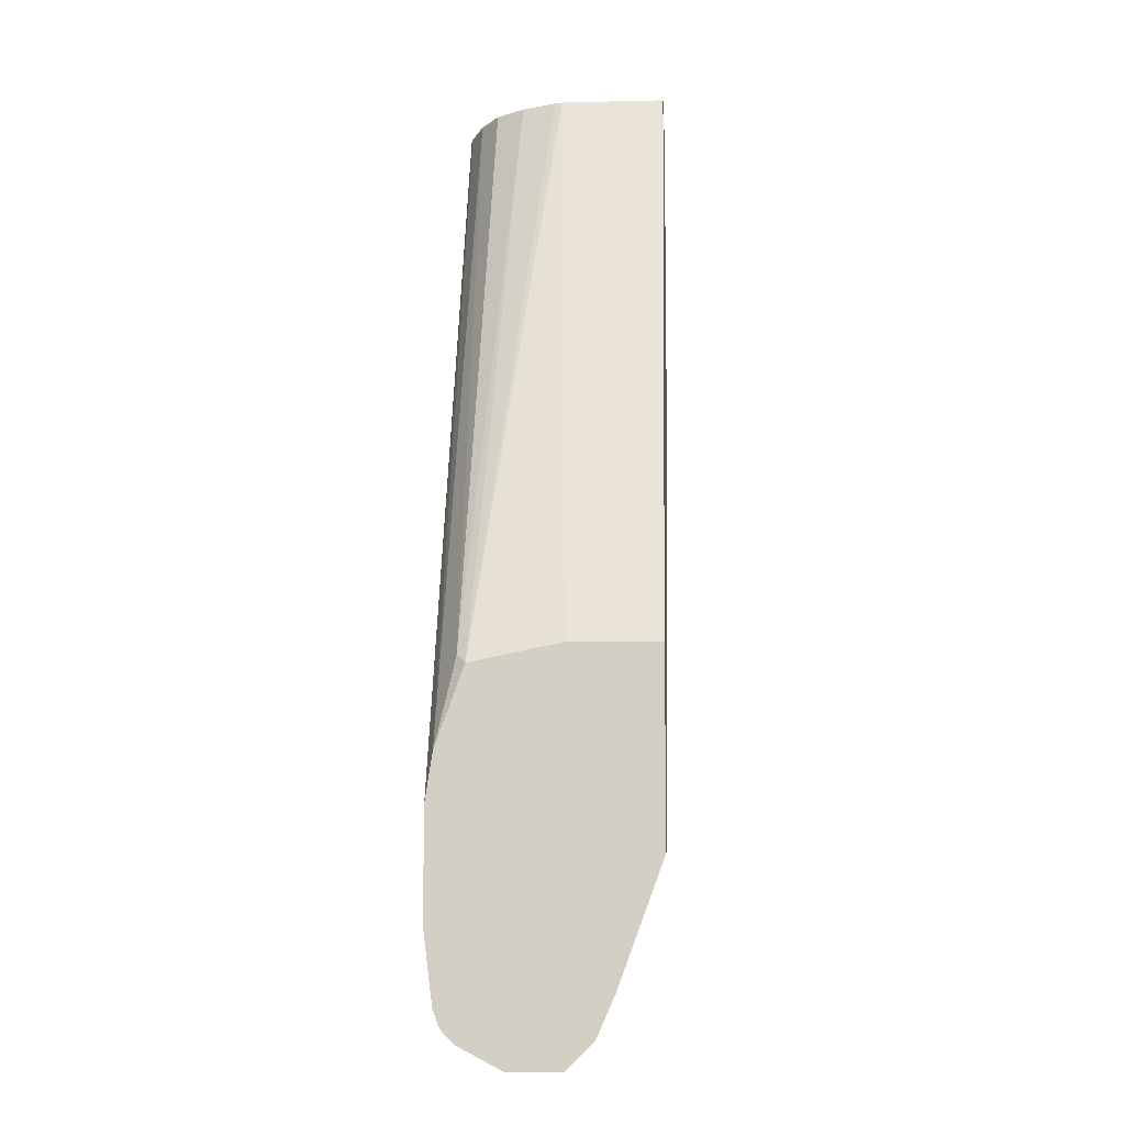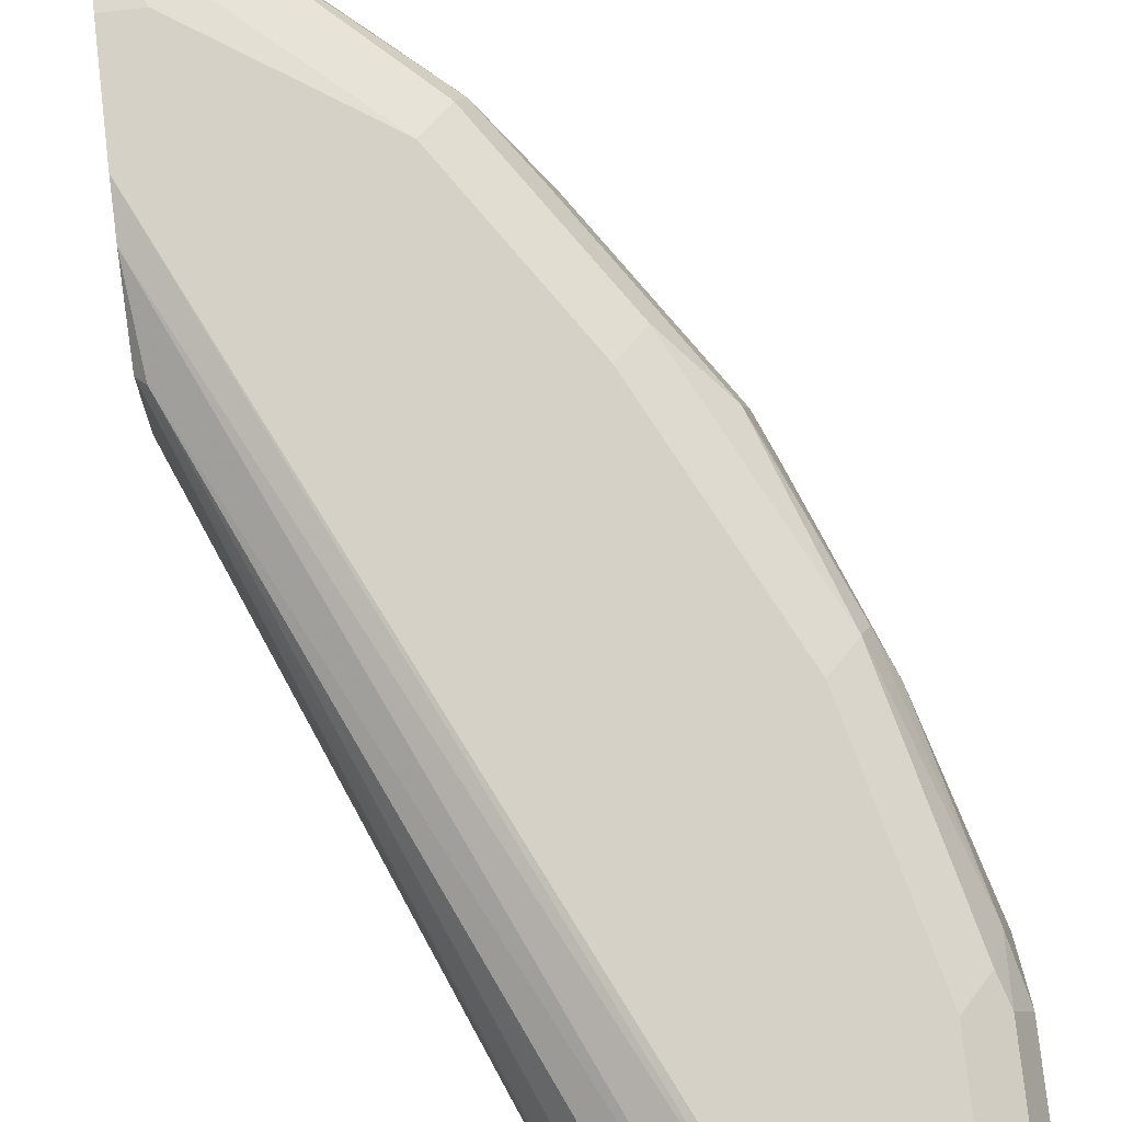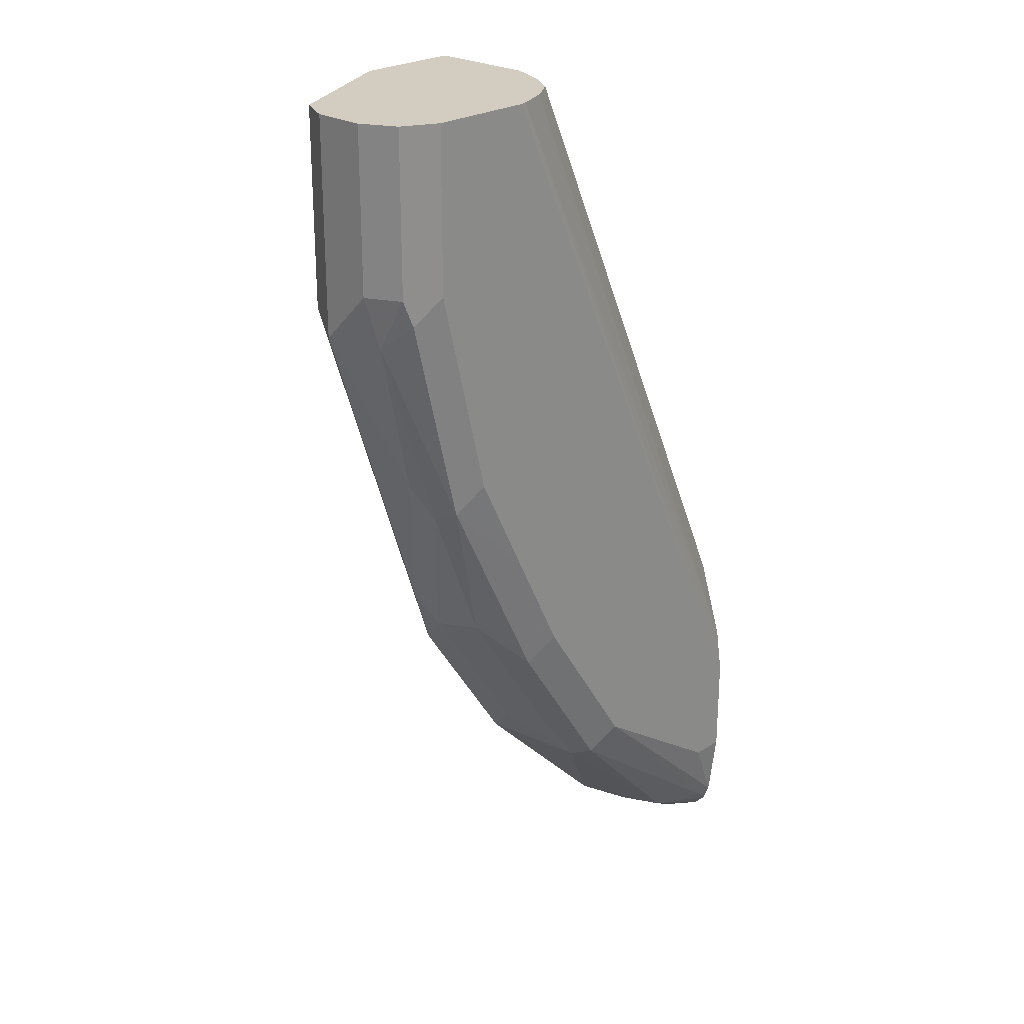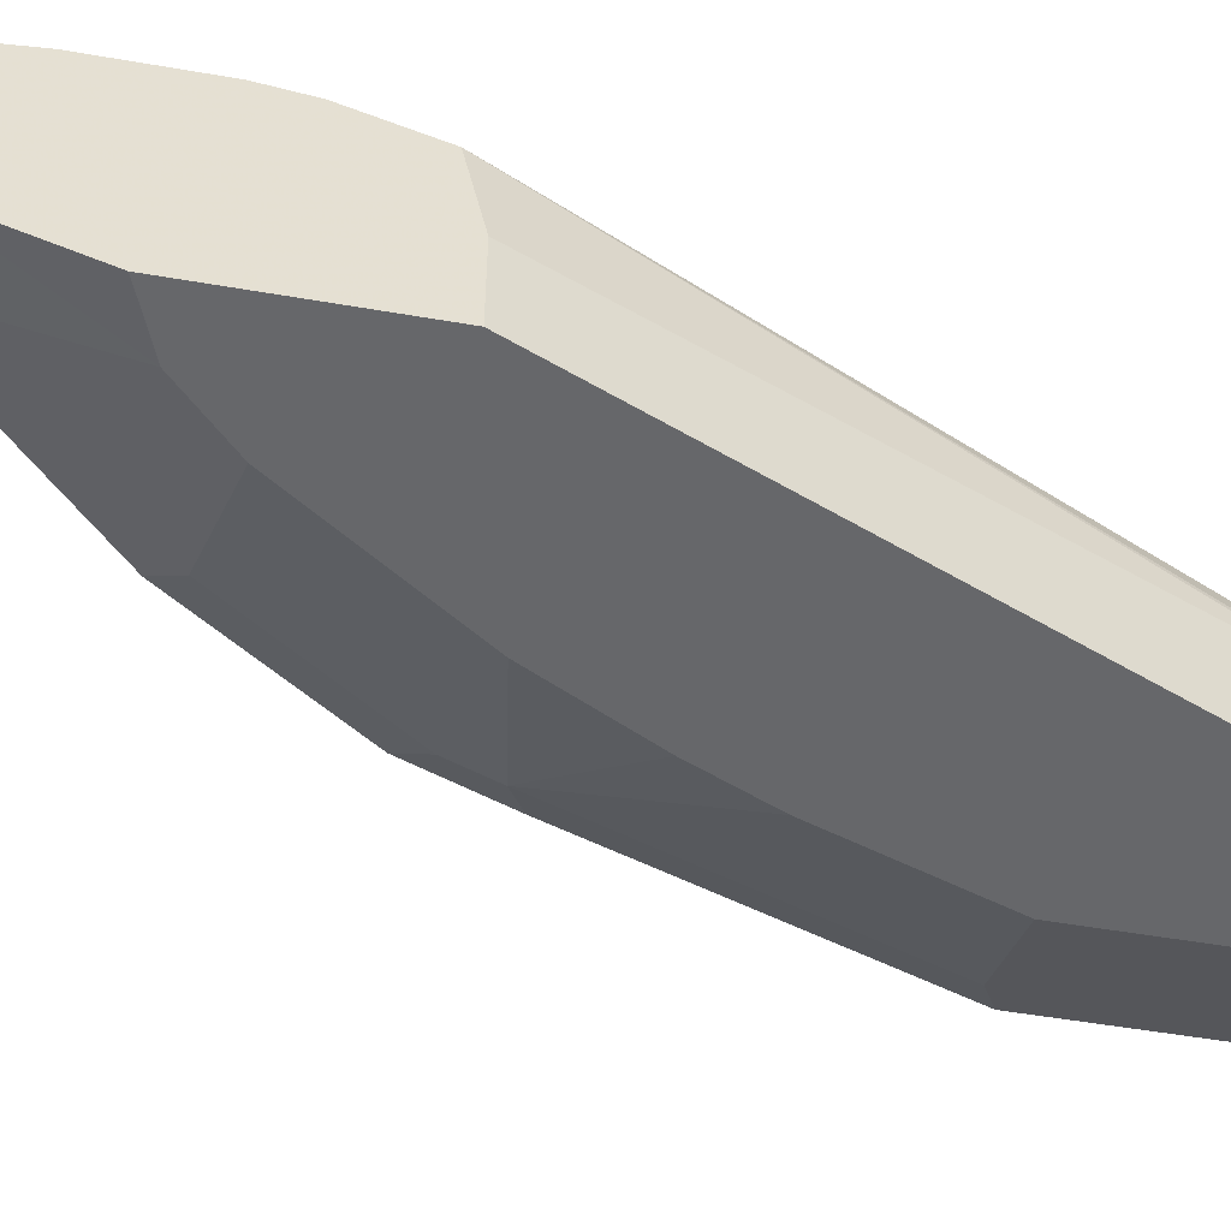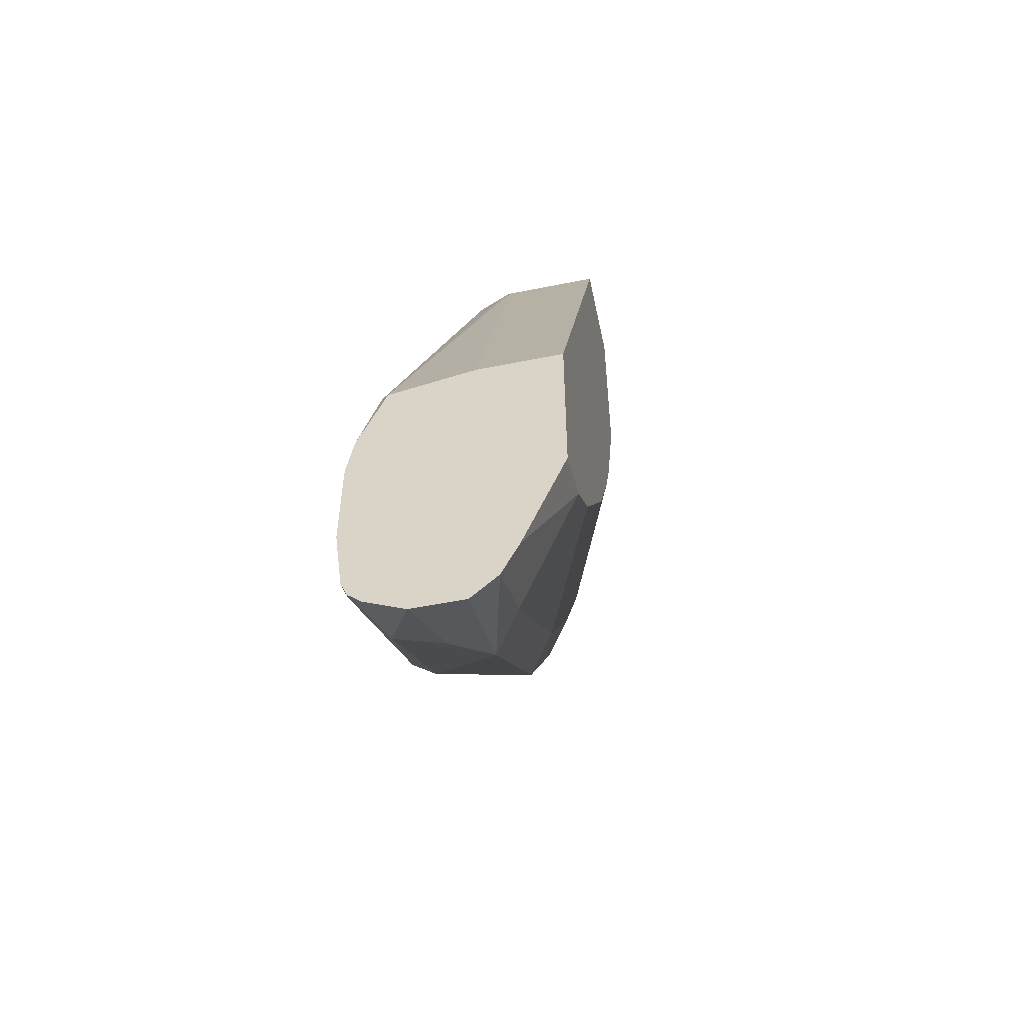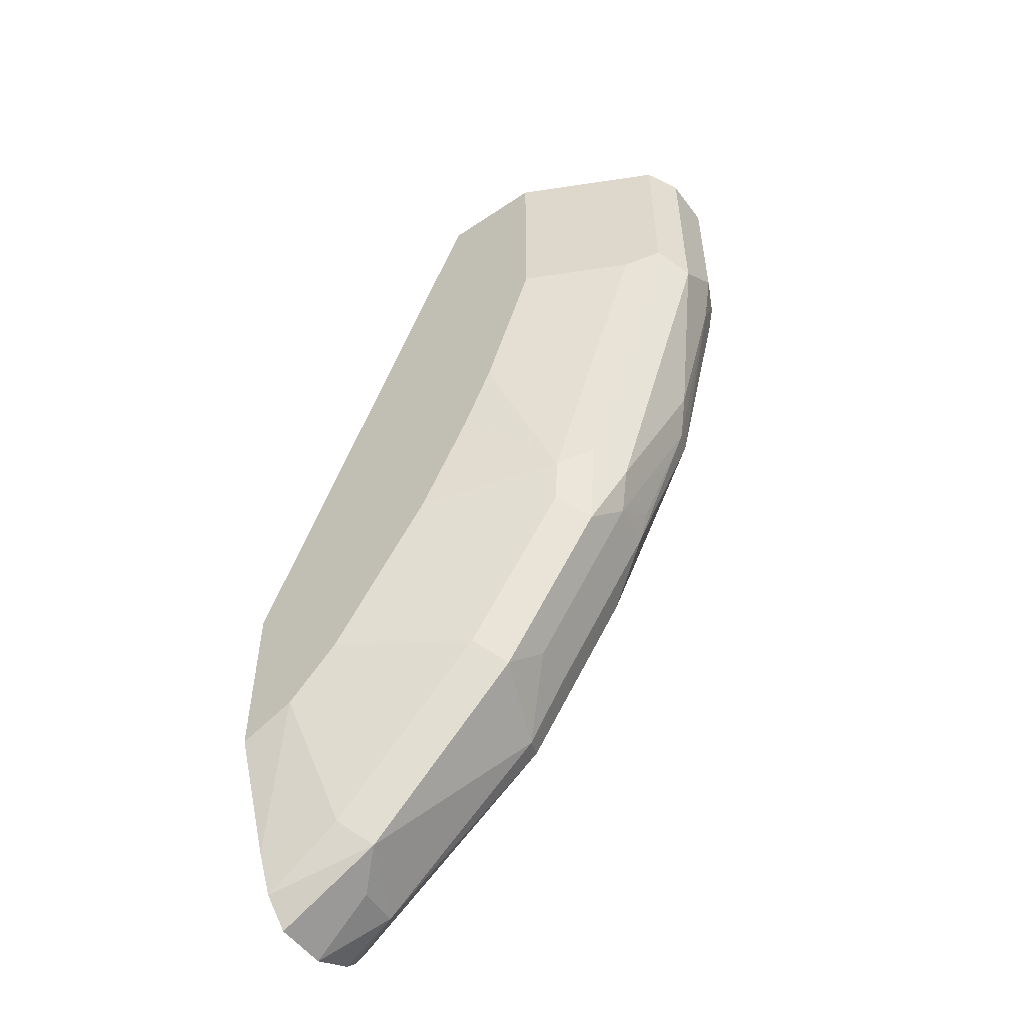
<metadata>
{"format":"obj","ext":"obj","renderer":"f3d","projection":"perspective","resolution":1024,"background":"white","views":[{"elev":-10.2,"azim":93.5,"up":"+Y"},{"elev":79.3,"azim":173.4,"up":"+Z"},{"elev":24.7,"azim":-46.0,"up":"+Y"},{"elev":-52.1,"azim":79.4,"up":"+Z"},{"elev":-55.0,"azim":102.0,"up":"+Y"},{"elev":-53.4,"azim":-144.3,"up":"+Y"}]}
</metadata>
<code>
v -0.6923 -0.1259 0.6608
v -0.6765 -0.1416 0.6451
v -0.6713 -0.1678 0.6503
v -0.6608 -0.2203 0.6608
v -0.6608 -0.2203 0.6923
v -0.6844 -0.1259 0.6962
v -0.6923 -0.09445 0.6923
v -0.6923 0.003898 0.6608
v -0.6884 0.003898 0.653
v -0.6818 -0.1154 0.6398
v -0.6451 -0.2361 0.6451
v -0.6398 -0.2623 0.6503
v -0.6293 -0.3146 0.6608
v -0.6503 -0.2413 0.7028
v -0.6451 -0.2361 0.7159
v -0.6765 -0.1101 0.7159
v -0.6818 -0.09445 0.7133
v -0.691 0.003898 0.6949
v -0.6923 0.003898 0.6923
v -0.6818 0.003898 0.6398
v -0.6608 -0.1259 0.6294
v -0.6293 -0.2203 0.6294
v -0.6189 -0.3042 0.6398
v -0.6136 -0.3304 0.6451
v -0.6083 -0.3566 0.6503
v -0.6189 -0.3356 0.6713
v -0.6215 -0.3146 0.6962
v -0.6136 -0.3304 0.7002
v -0.6293 -0.2203 0.7238
v -0.6608 -0.09445 0.7238
v -0.5821 -0.3619 0.7159
v -0.5979 -0.2832 0.7238
v -0.6792 0.003898 0.7146
v -0.6818 0.003898 0.7133
v -0.6608 0.003898 0.6294
v -0.5978 -0.1259 0.5979
v -0.5979 -0.09445 0.5979
v -0.5664 -0.2204 0.5979
v -0.5979 -0.3146 0.6294
v -0.5926 -0.3409 0.6346
v -0.5454 -0.451 0.6503
v -0.5559 -0.43 0.6713
v -0.5507 -0.4248 0.7002
v -0.5245 -0.4615 0.7028
v -0.6608 0.003898 0.7238
v -0.5192 -0.4562 0.7159
v -0.5035 -0.4405 0.7238
v -0.5664 -0.3461 0.7238
v -0.5979 0.003898 0.5979
v -0.5475 -0.2644 0.5979
v -0.5161 -0.3272 0.5979
v -0.535 -0.409 0.6294
v -0.5297 -0.4353 0.6346
v -0.514 -0.4825 0.6503
v -0.4511 -0.5454 0.6503
v -0.4248 -0.5507 0.7002
v -0.5979 0.003898 0.7238
v -0.3934 -0.5507 0.7159
v -0.3882 -0.5455 0.7185
v -0.4091 -0.5035 0.7238
v -0.535 0.003898 0.5979
v -0.4531 -0.4217 0.5979
v -0.4983 -0.4667 0.6346
v -0.4353 -0.5297 0.6346
v -0.3882 -0.5611 0.6346
v -0.3882 -0.5769 0.6504
v -0.3882 -0.5769 0.6817
v -0.4301 -0.5559 0.6713
v -0.3882 -0.5768 0.6818
v -0.3882 -0.5637 0.7067
v -0.3882 -0.5558 0.7146
v -0.5934 0.003898 0.7226
v -0.3882 -0.4405 0.7238
v -0.3882 -0.5035 0.7238
v -0.3882 -0.3564 0.5979
v -0.535 0.003898 0.6608
v -0.4217 -0.4531 0.5979
v -0.3882 -0.5375 0.6241
v -0.5729 0.003898 0.7143
v -0.3882 -0.4133 0.7196
v -0.3882 -0.3564 0.6505
v -0.3882 -0.4667 0.5979
v -0.5361 0.003898 0.6653
v -0.3882 -0.367 0.7029
v -0.5559 0.003898 0.7028
v -0.3934 -0.3619 0.708
v -0.5444 0.003898 0.6858
f 40 53 41
f 44 55 56
f 41 53 54
f 41 54 44
f 41 44 42
f 42 44 43
f 44 54 55
f 44 56 46
f 52 62 53
f 46 58 47
f 47 58 59
f 47 59 60
f 51 62 52
f 53 62 63
f 53 63 54
f 54 63 55
f 40 52 53
f 46 56 58
f 40 51 52
f 31 48 32
f 39 51 40
f 29 73 57
f 29 57 45
f 29 45 30
f 30 45 33
f 31 44 46
f 31 46 47
f 31 47 48
f 55 63 64
f 39 50 51
f 36 37 49
f 36 61 75
f 85 86 87
f 36 82 77
f 36 77 62
f 36 62 51
f 36 51 50
f 36 50 38
f 38 50 39
f 36 49 61
f 55 64 65
f 59 69 67
f 55 66 67
f 61 76 81
f 61 81 75
f 62 77 64
f 62 64 63
f 64 78 65
f 64 77 78
f 72 73 80
f 72 80 79
f 76 83 84
f 76 84 81
f 77 82 78
f 79 80 86
f 79 86 85
f 80 84 86
f 83 87 84
f 84 87 86
f 29 74 73
f 59 74 60
f 59 73 74
f 59 80 73
f 59 84 80
f 55 67 68
f 55 68 56
f 56 68 67
f 56 67 69
f 56 69 70
f 56 70 71
f 56 71 58
f 57 73 72
f 55 65 66
f 58 71 59
f 59 70 69
f 59 67 66
f 59 66 65
f 59 65 78
f 59 78 82
f 59 82 75
f 59 75 81
f 59 81 84
f 59 71 70
f 29 60 74
f 36 75 82
f 29 48 47
f 6 17 7
f 7 17 18
f 7 18 19
f 8 19 18
f 8 18 34
f 8 34 33
f 8 33 45
f 8 57 72
f 8 72 79
f 8 79 85
f 8 85 87
f 8 87 83
f 8 83 76
f 8 76 61
f 8 61 49
f 8 49 35
f 8 35 20
f 6 16 17
f 6 15 16
f 6 14 15
f 5 14 6
f 29 47 60
f 1 2 3
f 1 3 12
f 1 12 4
f 1 4 5
f 1 5 6
f 1 6 7
f 1 7 19
f 8 20 9
f 1 19 8
f 1 9 10
f 1 10 2
f 2 11 12
f 2 12 3
f 2 10 11
f 4 12 13
f 4 13 5
f 5 13 14
f 1 8 9
f 9 20 10
f 8 45 57
f 10 35 21
f 21 38 22
f 21 35 49
f 21 49 37
f 21 37 36
f 22 38 39
f 22 39 23
f 23 39 40
f 23 40 24
f 21 36 38
f 24 40 25
f 10 20 35
f 25 42 26
f 26 28 27
f 26 42 28
f 28 42 43
f 28 43 44
f 28 44 31
f 29 32 48
f 25 40 41
f 17 34 18
f 25 41 42
f 16 33 17
f 17 33 34
f 10 21 22
f 10 22 23
f 10 23 11
f 11 23 24
f 12 24 13
f 13 24 25
f 13 25 26
f 13 26 14
f 11 24 12
f 14 27 28
f 14 28 15
f 15 29 30
f 15 30 16
f 15 28 31
f 15 31 32
f 15 32 29
f 14 26 27
f 16 30 33

</code>
